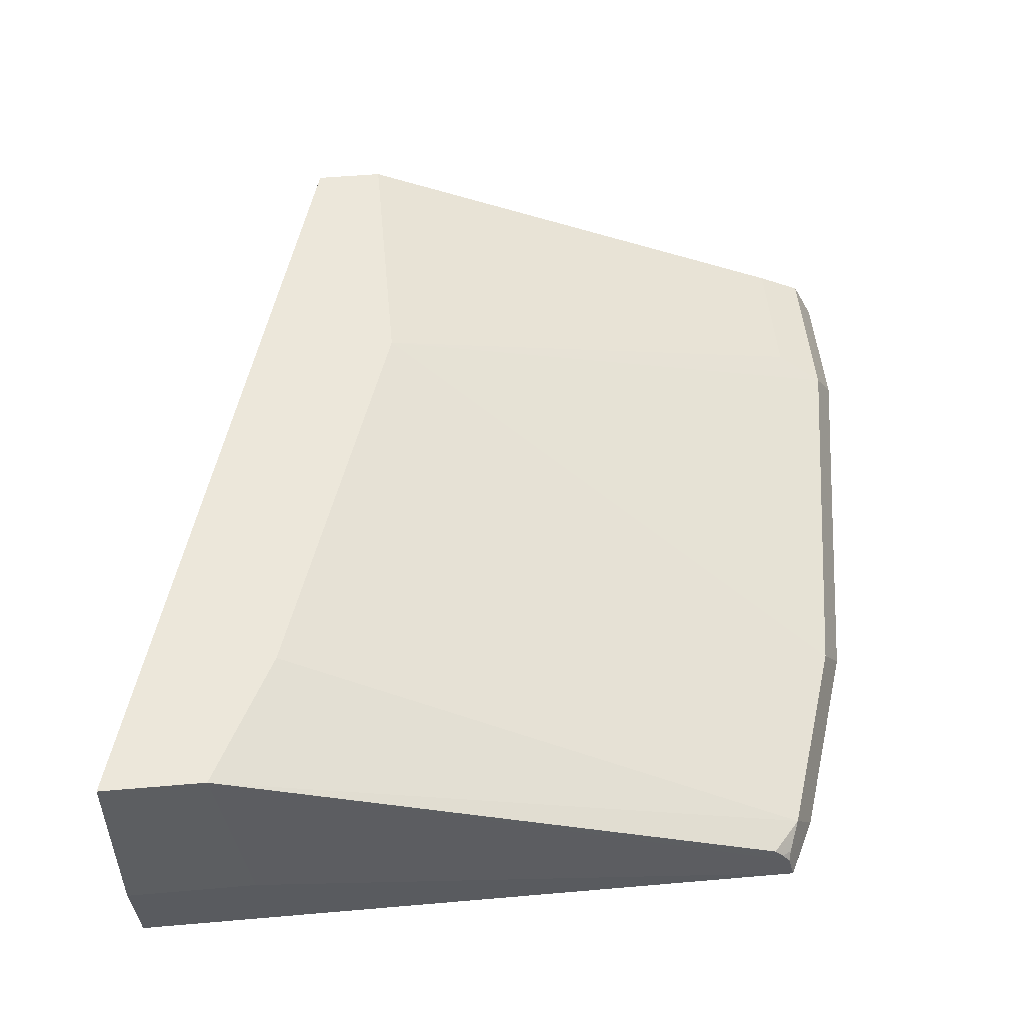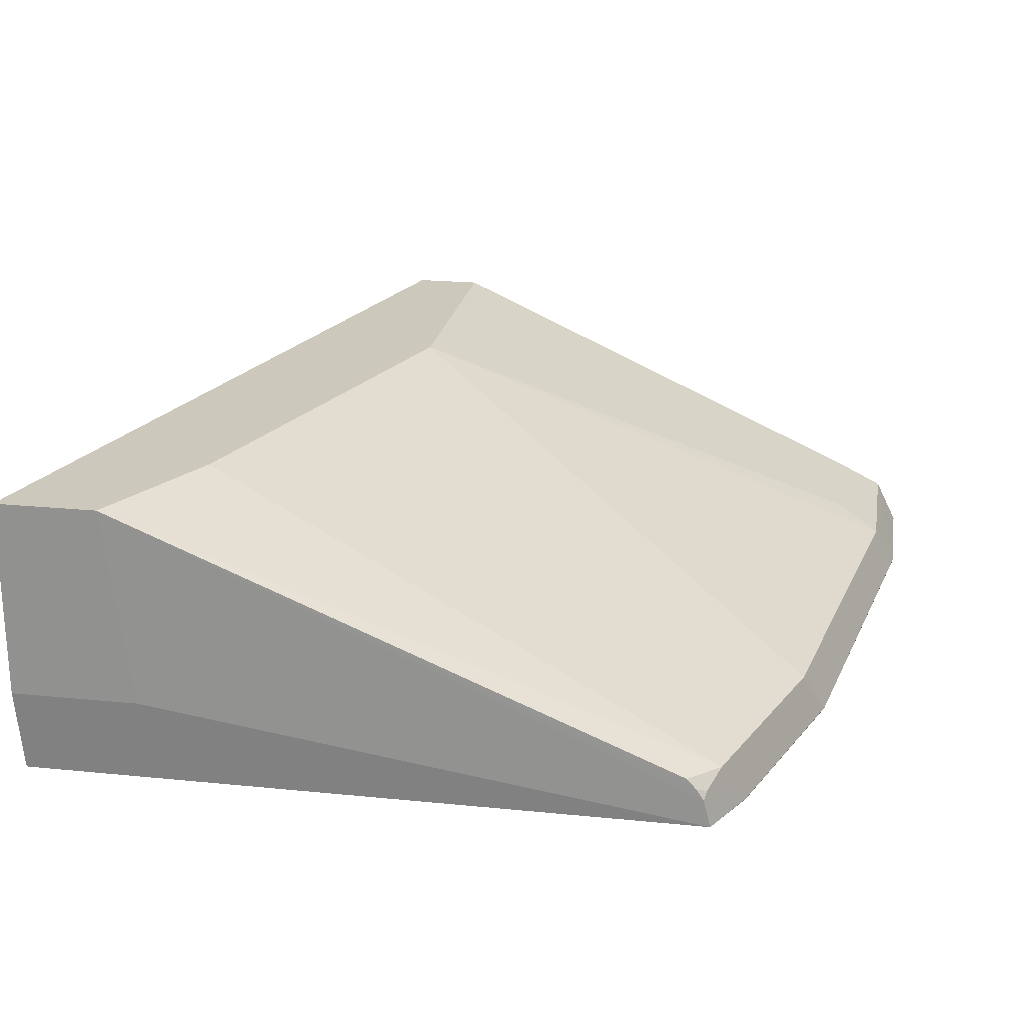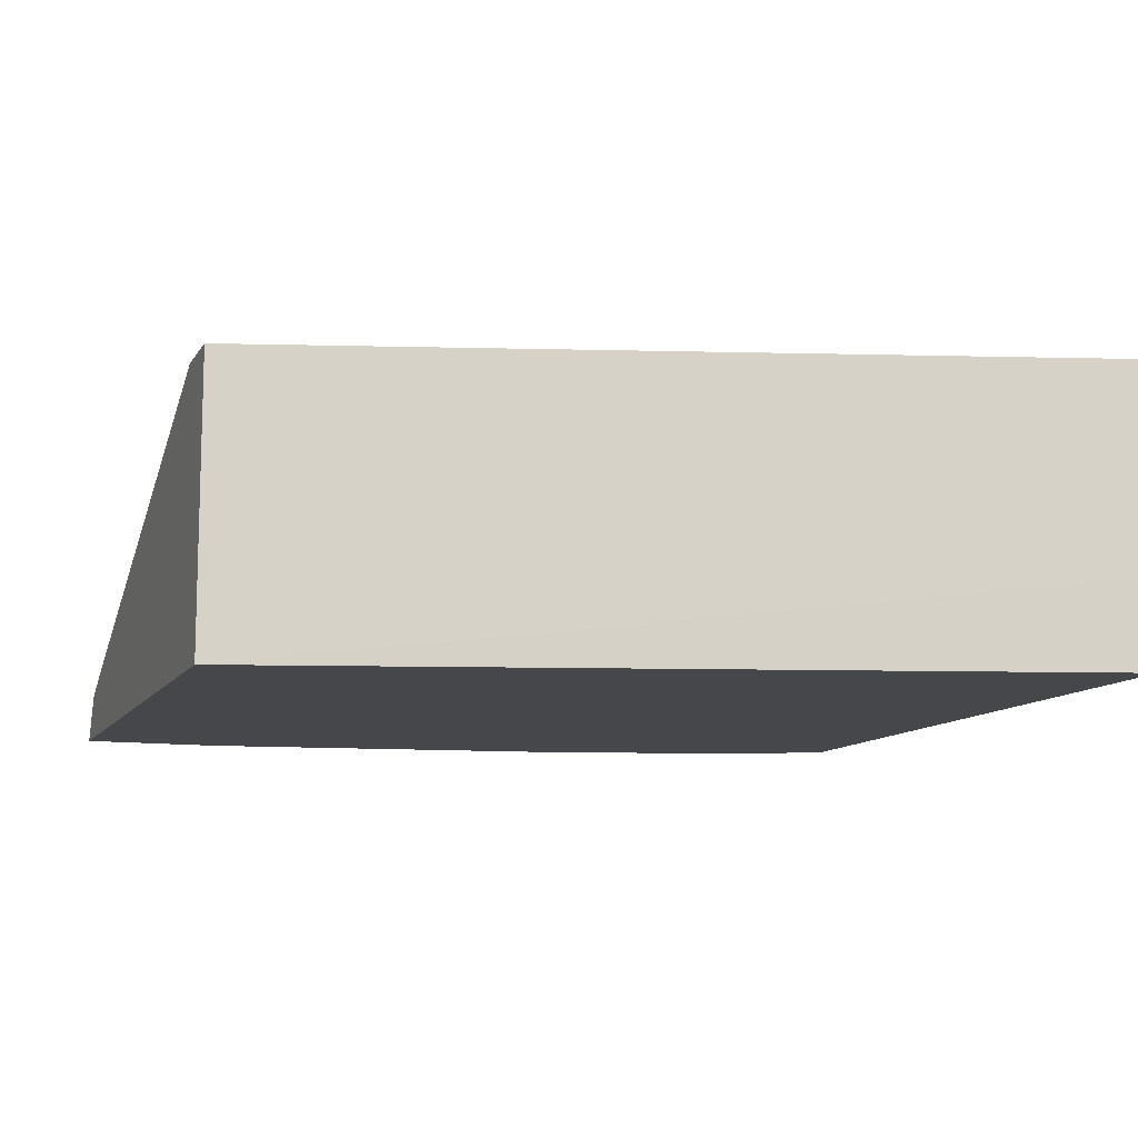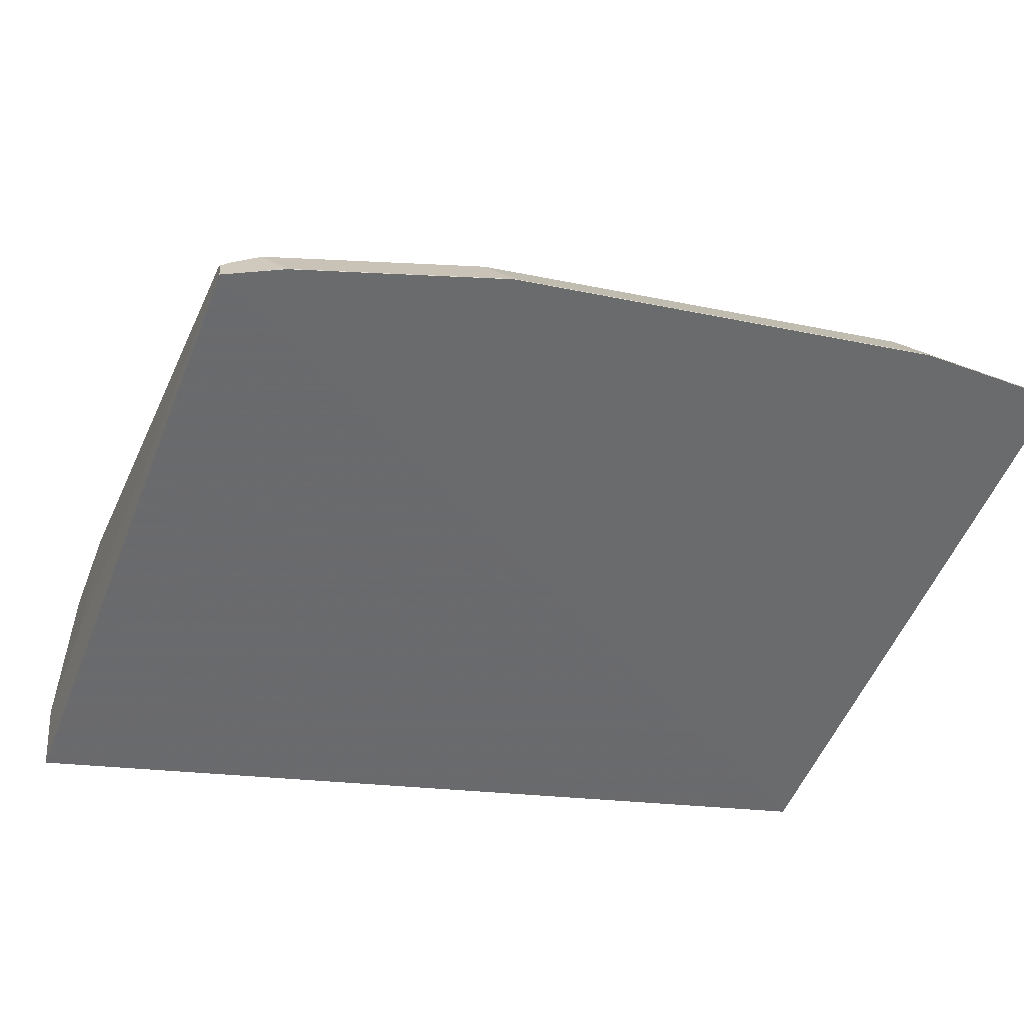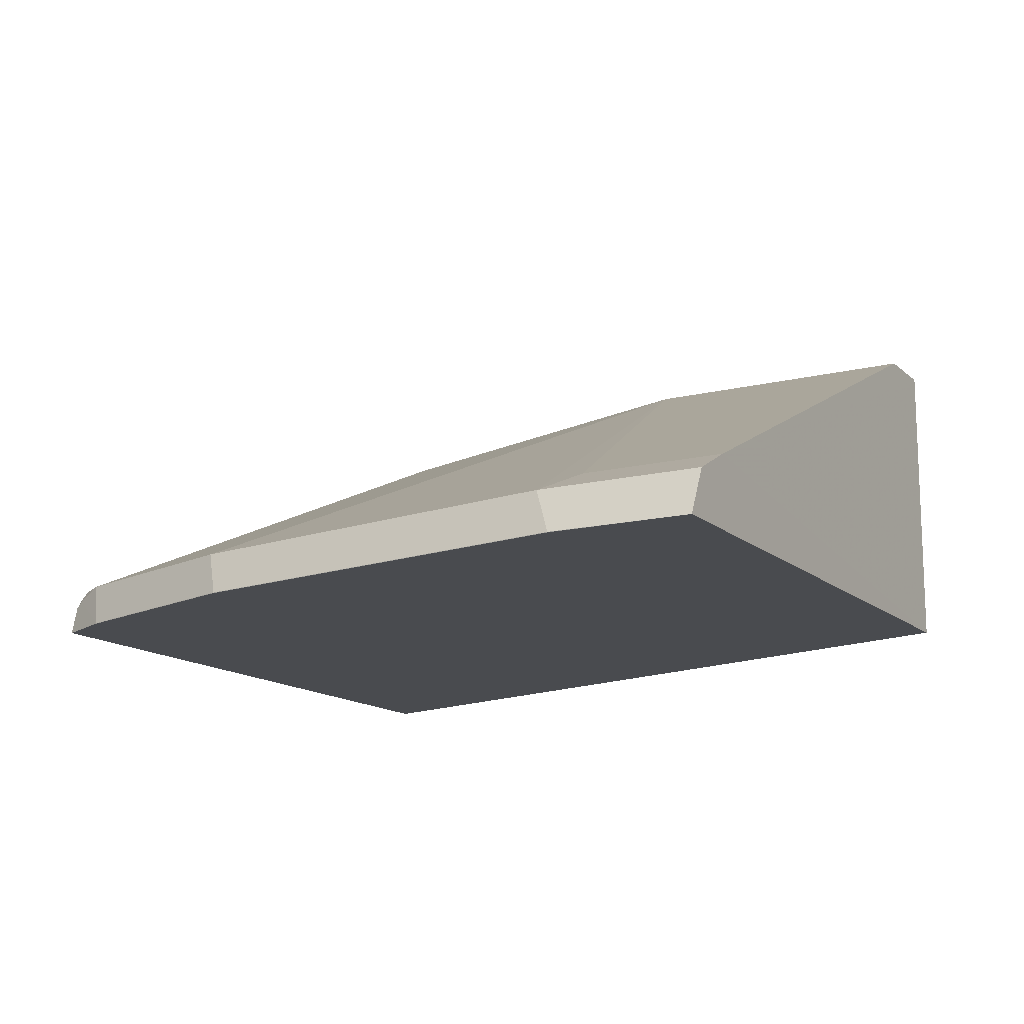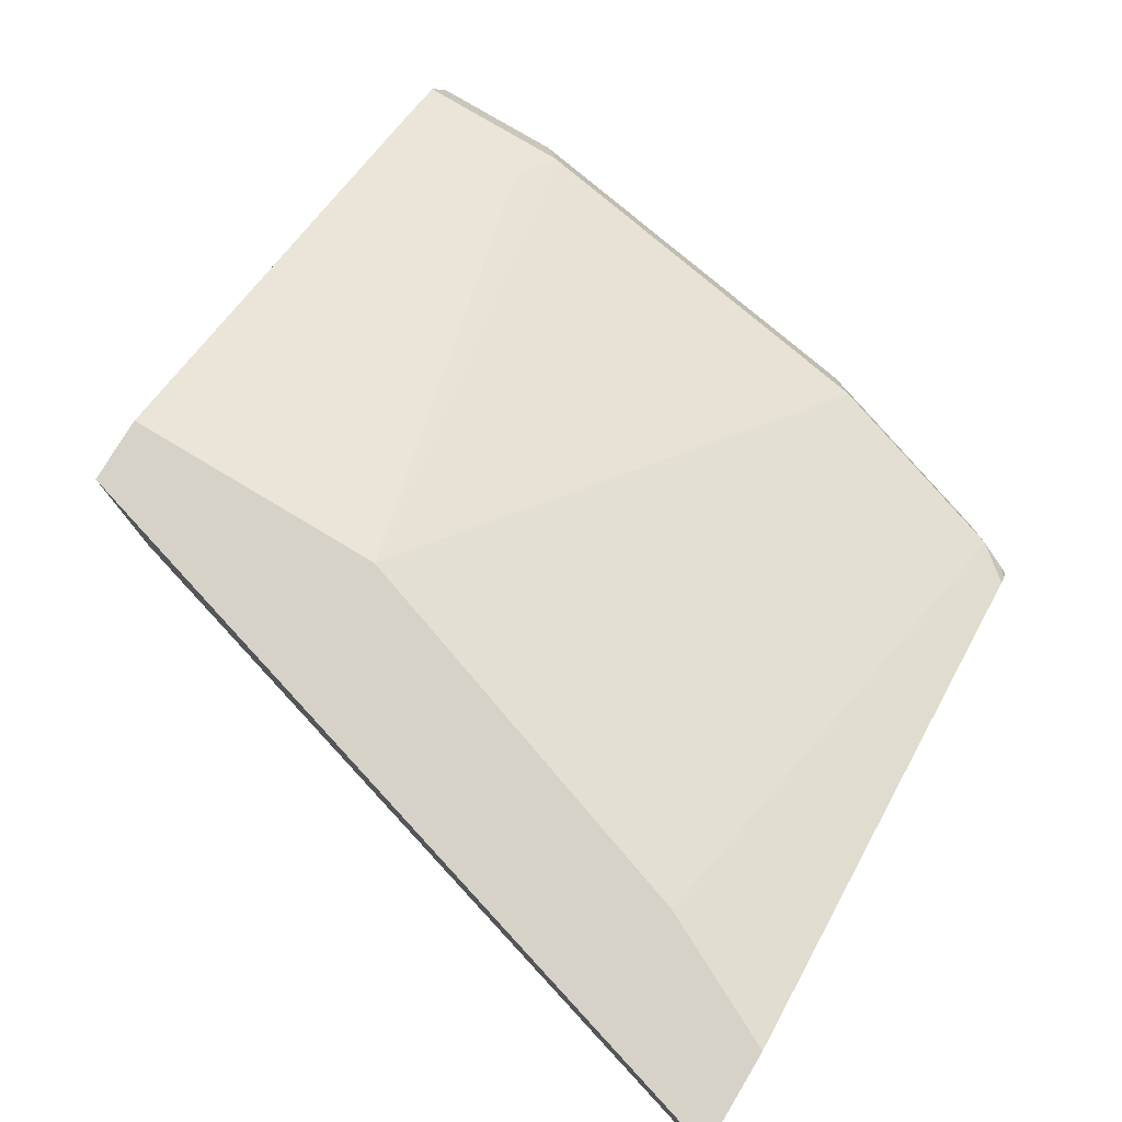
<metadata>
{"format":"obj","ext":"obj","renderer":"f3d","projection":"perspective","resolution":1024,"background":"white","views":[{"elev":51.3,"azim":-5.4,"up":"+Y"},{"elev":22.2,"azim":9.9,"up":"+Y"},{"elev":-10.7,"azim":-109.7,"up":"+Y"},{"elev":-53.2,"azim":68.6,"up":"+Y"},{"elev":-13.9,"azim":119.1,"up":"+Y"},{"elev":77.8,"azim":-59.0,"up":"+Y"}]}
</metadata>
<code>
v 0.3285 -0.6523 0.2127
v 0.3905 -0.6746 -6.769e-05
v 0.3296 -0.6746 0.2105
v 0.5071 -0.6746 0.2105
v 0.5502 -0.6746 -8.831e-05
v 0.5325 -0.6567 -8.831e-05
v 0.5443 -0.6626 -8.831e-05
v 0.5502 -0.6745 0.03551
v 0.5443 -0.6626 0.04142
v 0.5325 -0.6567 0.03551
v 0.4082 -0.6002 0.07101
v 0.4082 -0.6002 -2.456e-05
v 0.3905 -0.6002 -2.456e-05
v 0.3285 -0.6002 0.2127
v 0.3551 -0.6002 0.2127
v 0.3727 -0.6002 0.1775
v 0.5266 -0.6626 0.1479
v 0.5088 -0.6626 0.2011
v 0.5325 -0.6745 0.142
v 0.5324 -0.6746 0.1421
v 0.5147 -0.6746 0.1953
v 0.5147 -0.6745 0.1952
v 0.5059 -0.6656 0.2085
v 0.5053 -0.6672 0.2105
v 0.5033 -0.6643 0.2105
v 0.501 -0.6617 0.2105
v 0.5502 -0.6746 0.03559
v 0.362 -0.6523 0.2127
f 24 15 4
f 18 16 15
f 18 15 26
f 25 23 18
f 25 18 26
f 25 24 23
f 9 11 17
f 25 15 24
f 23 24 22
f 24 4 22
f 25 26 15
f 21 22 4
f 1 3 4
f 20 4 5
f 27 20 5
f 27 8 20
f 27 5 8
f 28 4 15
f 28 1 4
f 28 15 1
f 15 14 1
f 2 1 14
f 8 9 17
f 23 22 18
f 21 4 20
f 19 18 22
f 18 17 16
f 19 21 20
f 19 22 21
f 2 3 1
f 2 4 3
f 2 5 4
f 6 5 2
f 7 8 5
f 7 9 8
f 10 9 7
f 10 11 9
f 10 6 11
f 10 7 6
f 7 5 6
f 6 13 12
f 6 12 11
f 19 20 8
f 19 8 17
f 19 17 18
f 16 11 15
f 16 17 11
f 15 11 14
f 12 13 11
f 13 14 11
f 13 2 14
f 6 2 13

</code>
